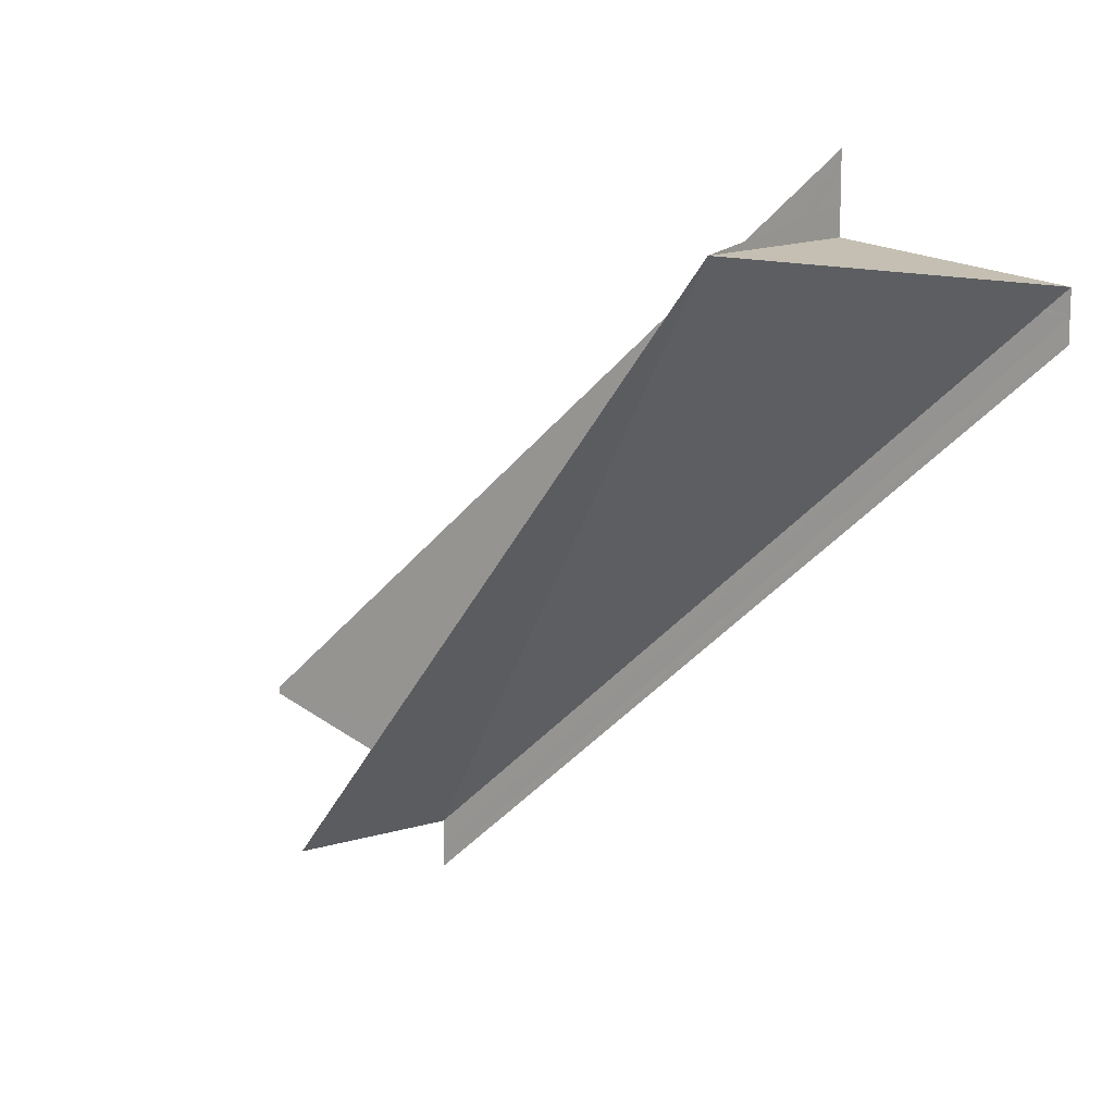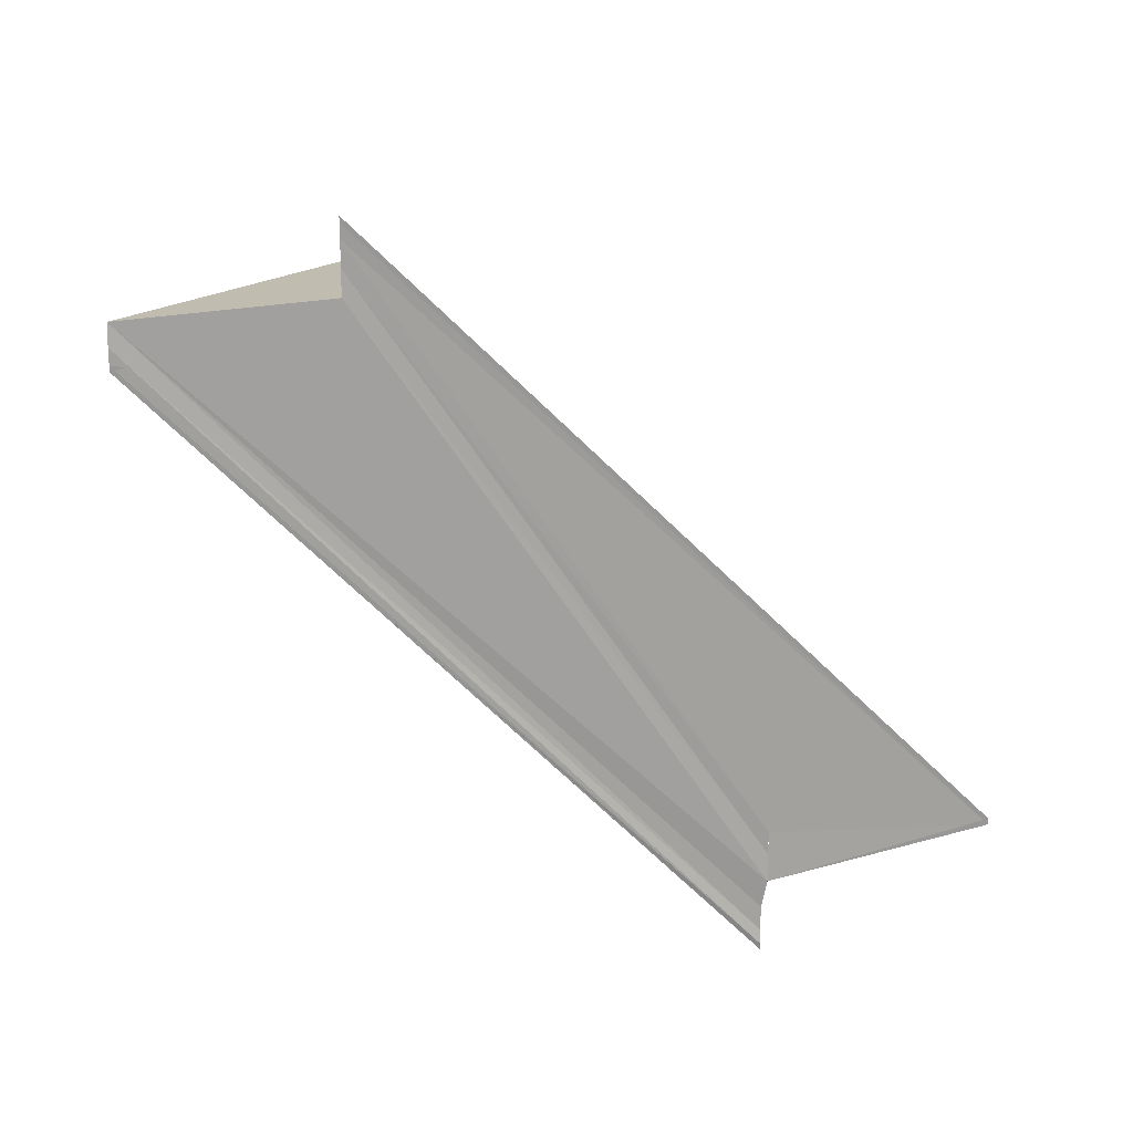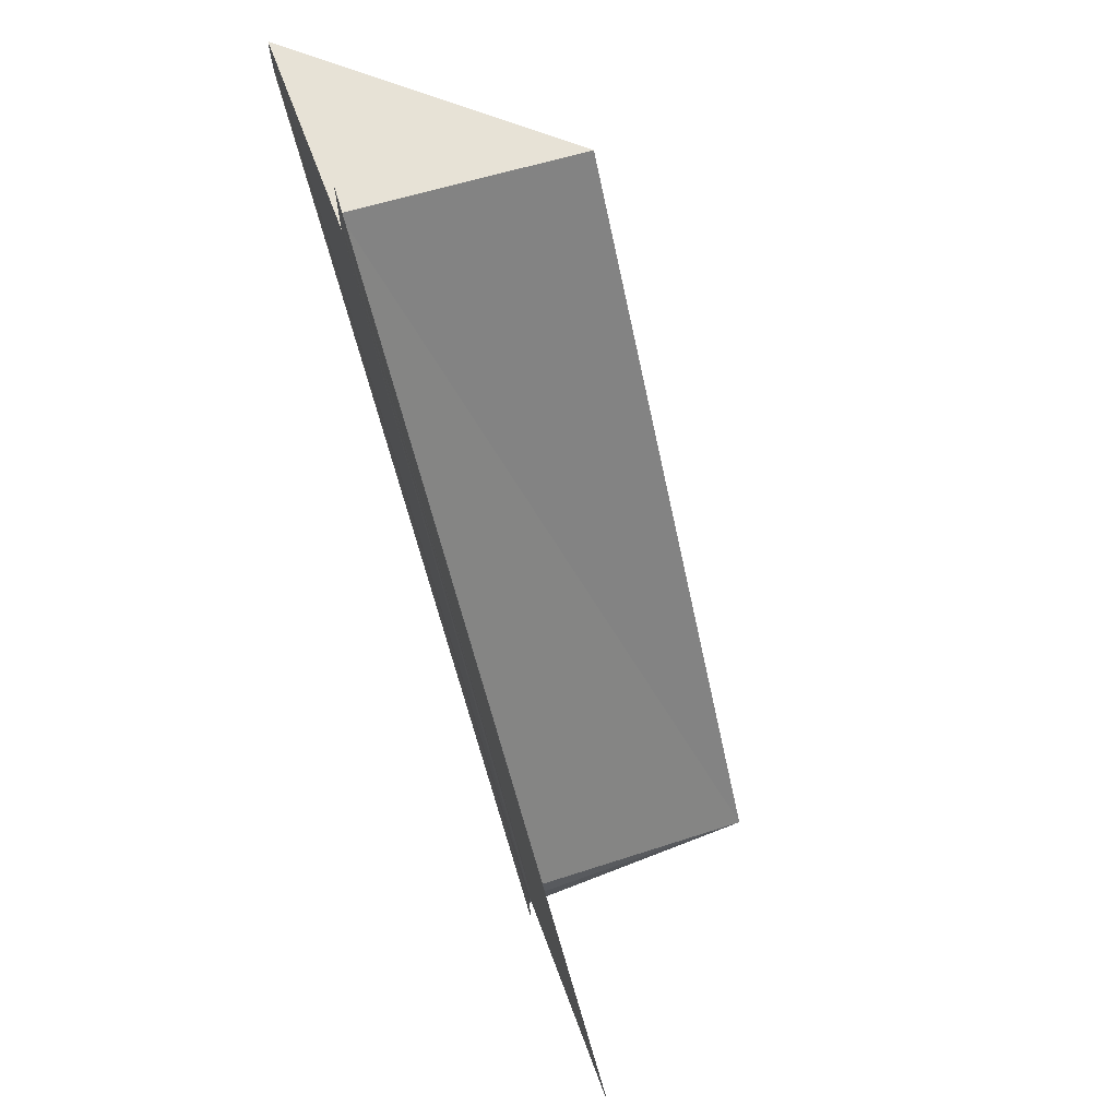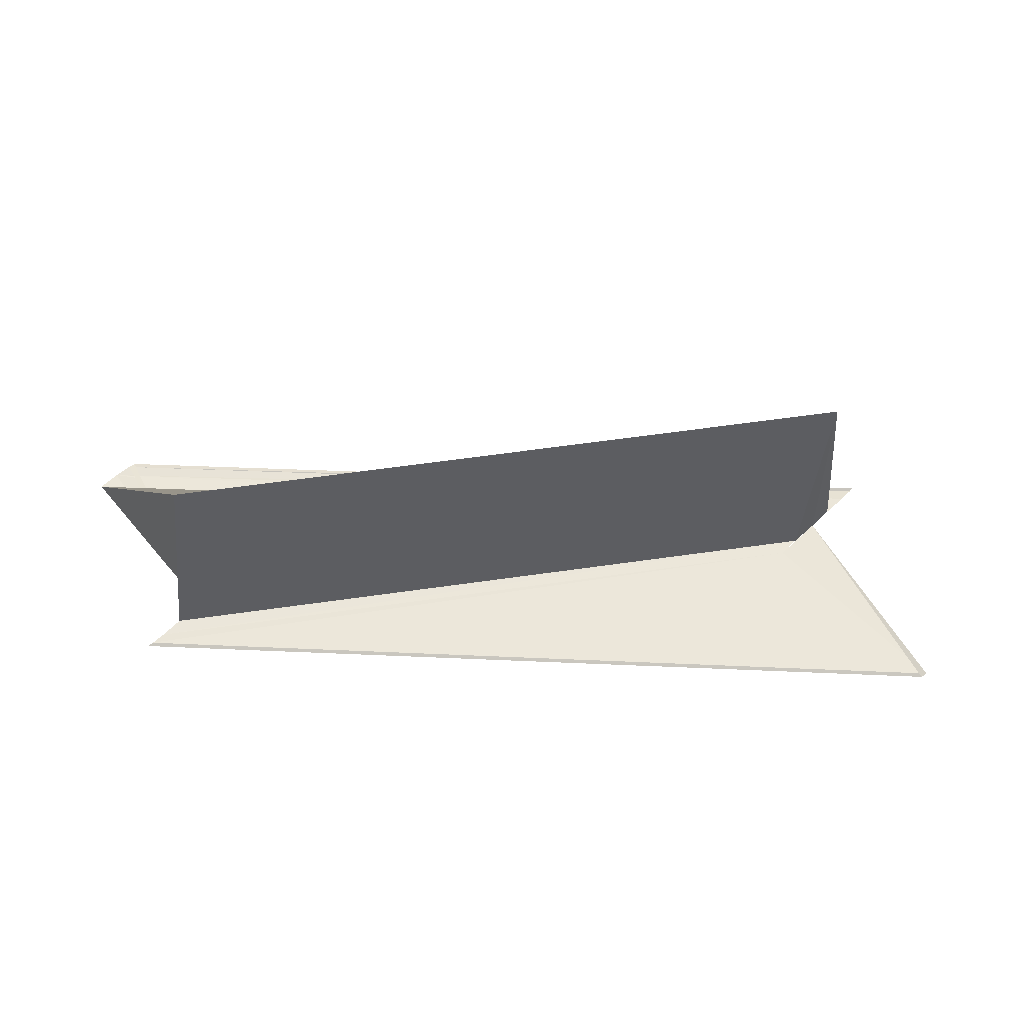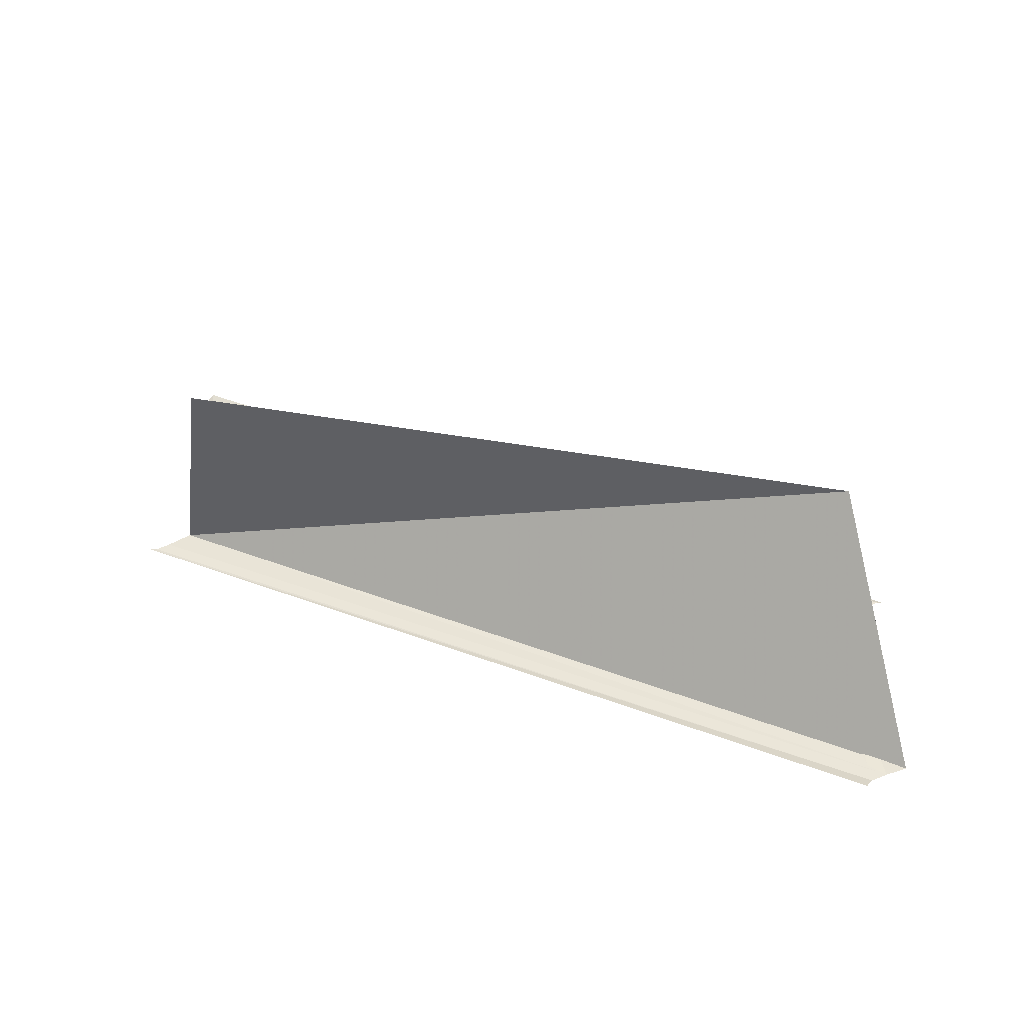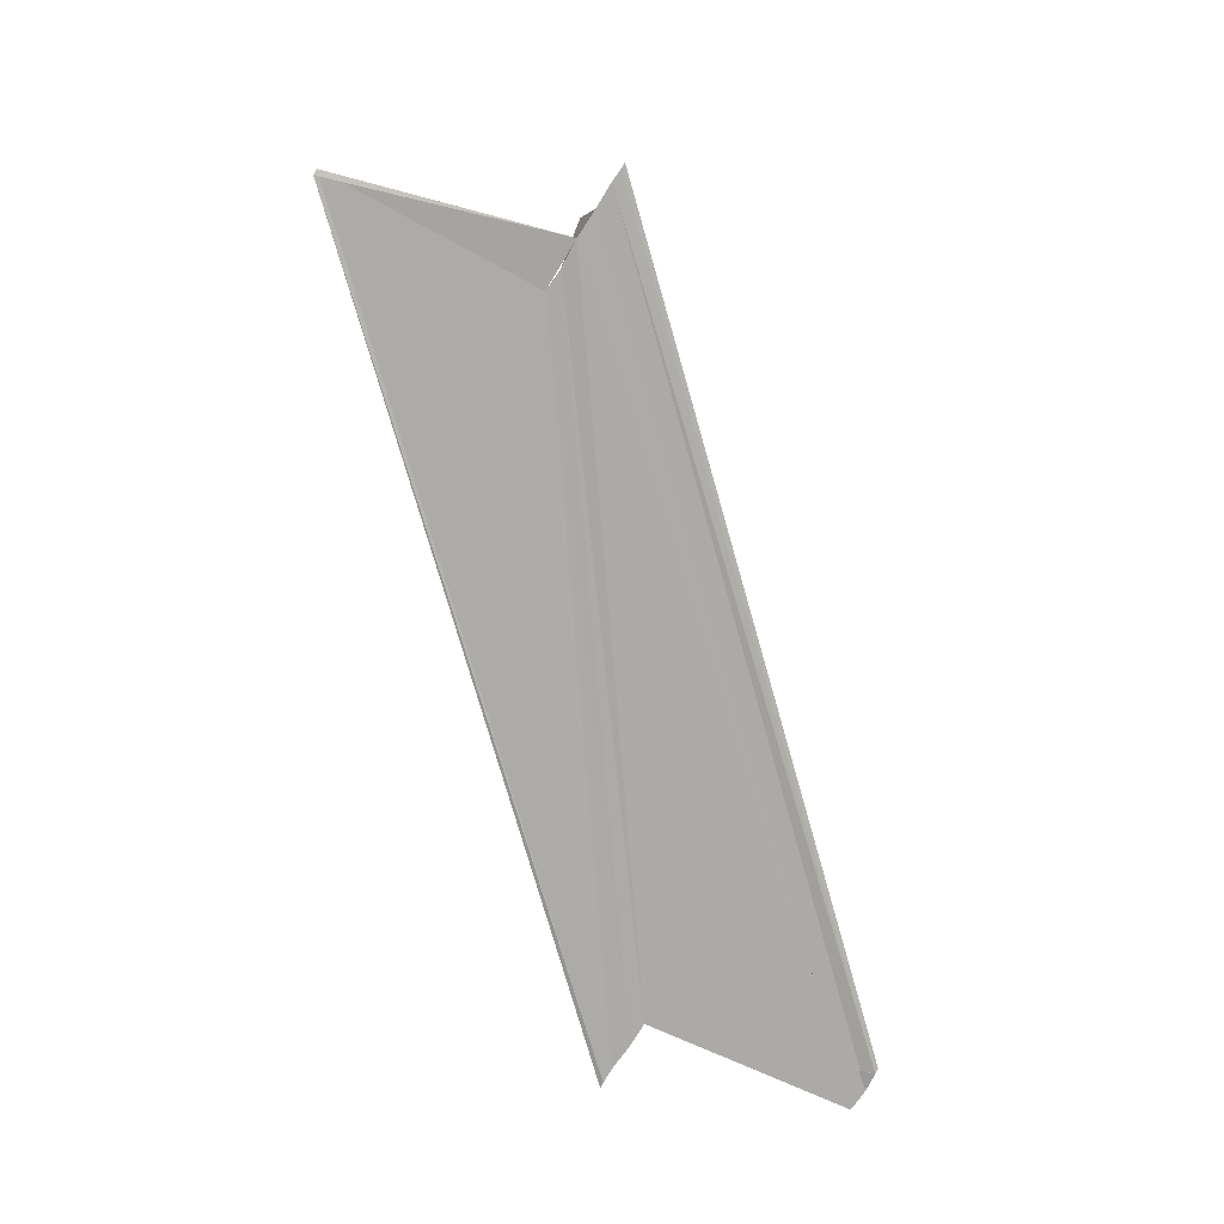
<metadata>
{"format":"obj","ext":"obj","renderer":"f3d","projection":"perspective","resolution":1024,"background":"white","views":[{"elev":12.0,"azim":-145.6,"up":"+Z"},{"elev":-72.0,"azim":-2.2,"up":"+Y"},{"elev":68.5,"azim":70.2,"up":"+Z"},{"elev":54.4,"azim":44.1,"up":"+Y"},{"elev":47.4,"azim":-115.5,"up":"+Y"},{"elev":-76.0,"azim":147.6,"up":"+Y"}]}
</metadata>
<code>
o 2140
v 2169 1876 12.3
v 2169 1876 12.3
v 2169 1876 12.33
v 2169 1876 12.3
v 2169 1876 12.33
v 2169 1876 12.33
v 2169 1876 12.3
v 2169 1876 12.3
v 2169 1876 12.3
v 2169 1876 12.33
v 2169 1876 12.33
v 2169 1876 12.33
v 2169 1876 12.33
v 2169 1876 12.3
v 2169 1876 12.33
v 2169 1876 12.33
v 2169 1876 12.33
v 2169 1876 12.33
v 2169 1876 12.33
v 2169 1876 12.3
v 2169 1876 12.33
v 2169 1876 12.33
v 2169 1876 12.33
v 2169 1876 12.3
v 2169 1876 12.33
v 2169 1876 12.33
v 2169 1876 12.33
v 2169 1876 12.3
v 2169 1876 12.33
v 2169 1876 12.3
v 2169 1876 12.3
v 2169 1876 12.3
v 2169 1876 12.3
v 2169 1876 12.3
v 2169 1876 12.3
v 2169 1876 12.33
v 2169 1876 12.3
v 2169 1876 12.33
v 2169 1876 12.3
v 2169 1876 12.3
v 2169 1876 12.31
v 2169 1876 12.31
v 2169 1876 12.33
v 2169 1876 12.31
v 2169 1876 12.31
v 2169 1876 12.33
v 2169 1876 12.33
v 2169 1876 12.31
v 2169 1876 12.3
v 2169 1876 12.31
v 2169 1876 12.3
v 2169 1876 12.3
v 2169 1876 12.3
v 2169 1876 12.31
v 2169 1876 12.31
v 2169 1876 12.31
v 2169 1876 12.33
v 2169 1876 12.33
v 2169 1876 12.31
v 2169 1876 12.31
v 2169 1876 12.31
v 2169 1876 12.33
v 2169 1876 12.3
v 2169 1876 12.31
v 2169 1876 12.31
v 2169 1876 12.31
f 1 2 3
f 3 4 5
f 6 4 5
f 7 2 6
f 7 8 6
f 9 8 10
f 11 12 5
f 11 13 10
f 11 13 6
f 10 14 15
f 6 14 15
f 16 17 6
f 11 18 19
f 16 20 21
f 22 20 21
f 23 24 16
f 11 25 23
f 11 25 26
f 11 27 26
f 26 28 29
f 30 31 26
f 30 32 26
f 33 32 23
f 33 34 23
f 23 35 36
f 26 35 36
f 34 37 38
f 34 39 40
f 34 41 42
f 43 40 19
f 44 37 22
f 44 45 22
f 22 42 46
f 47 42 46
f 48 45 47
f 49 50 43
f 51 52 43
f 53 52 51
f 53 54 55
f 43 56 57
f 58 56 57
f 59 50 58
f 59 60 58
f 58 61 62
f 63 60 64
f 63 65 66

</code>
